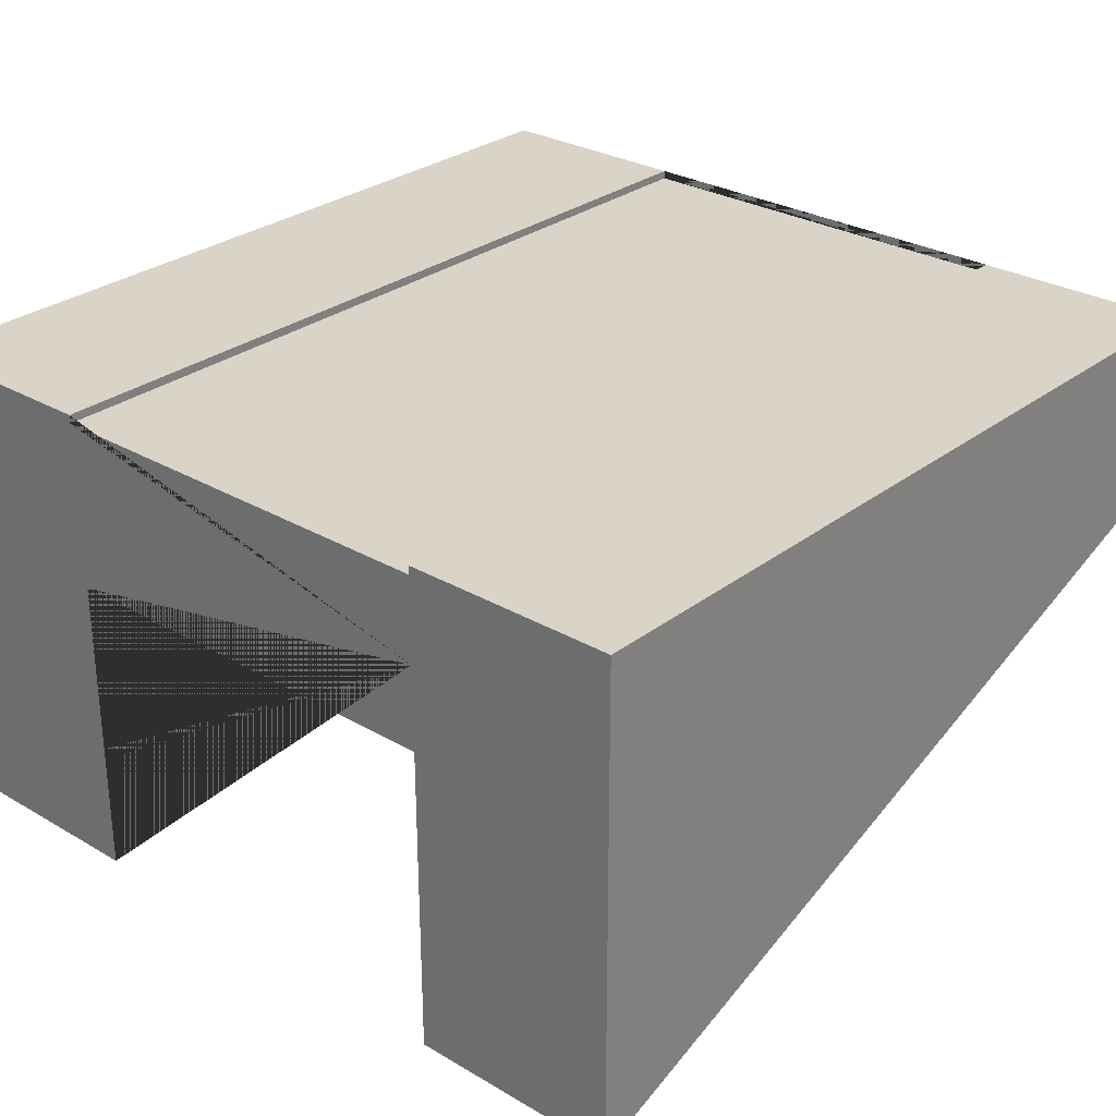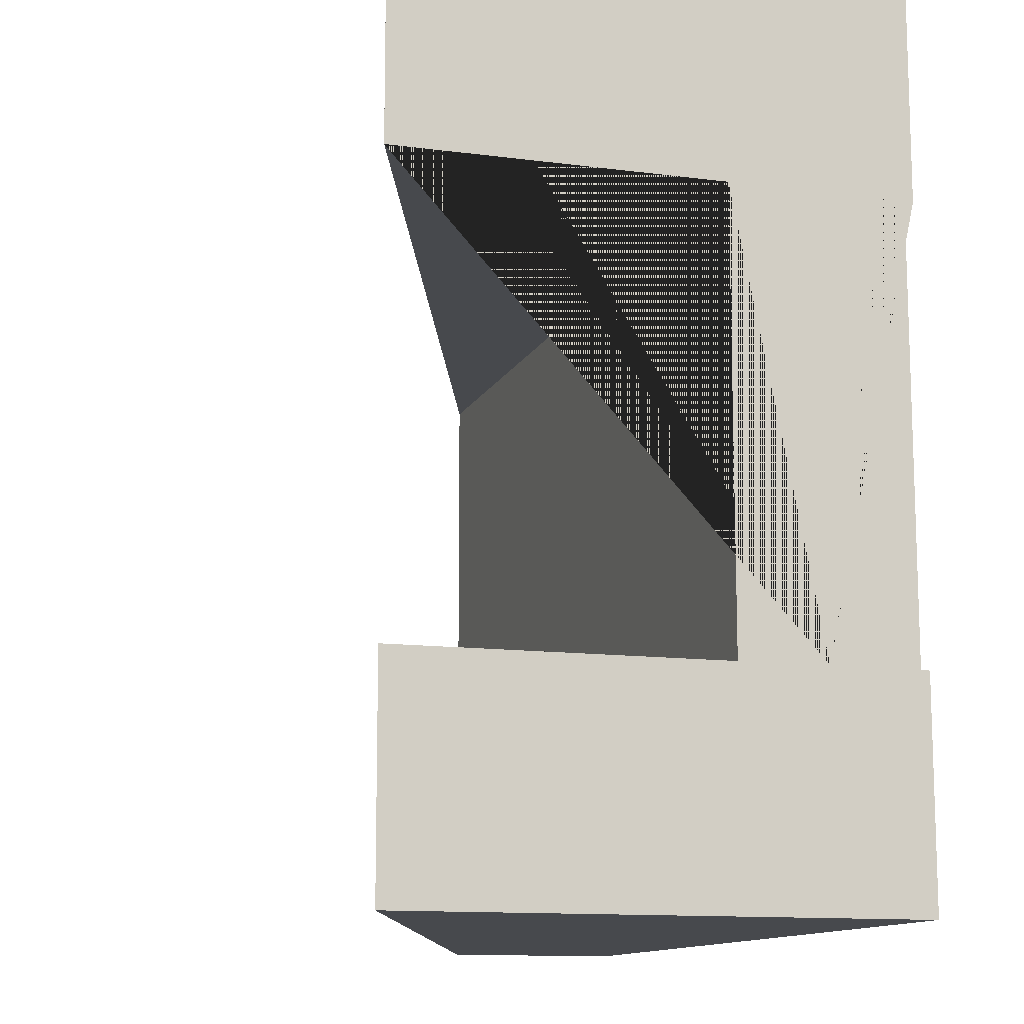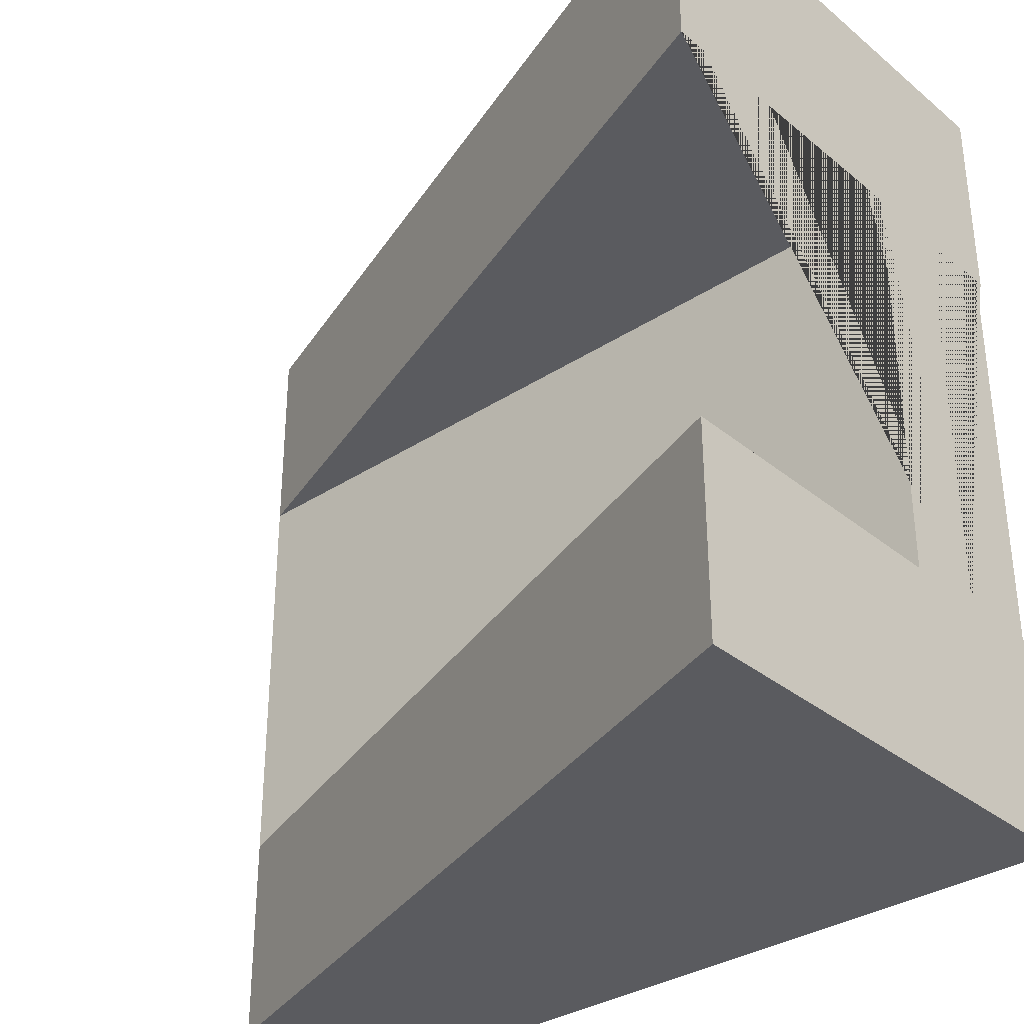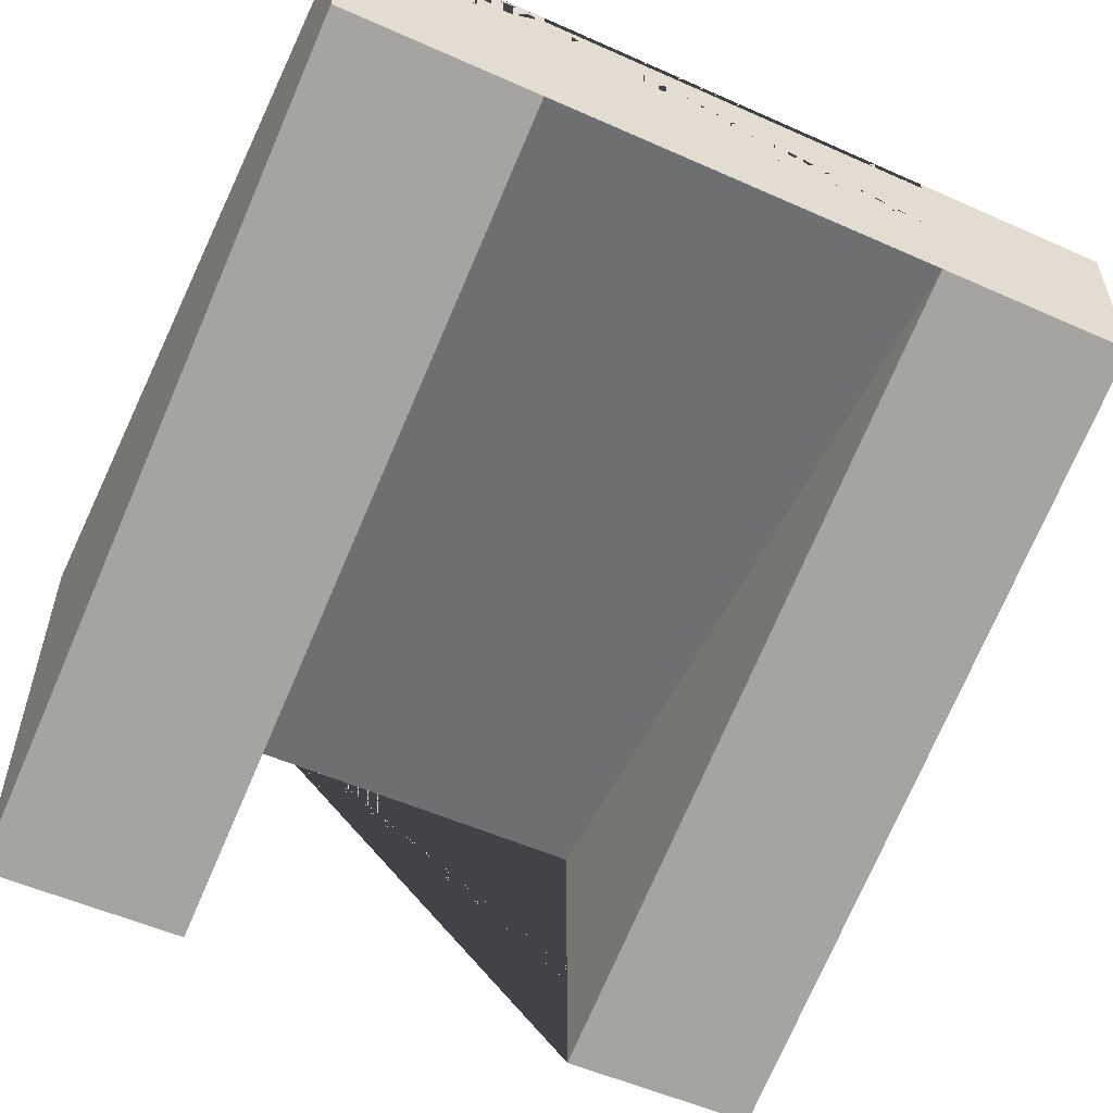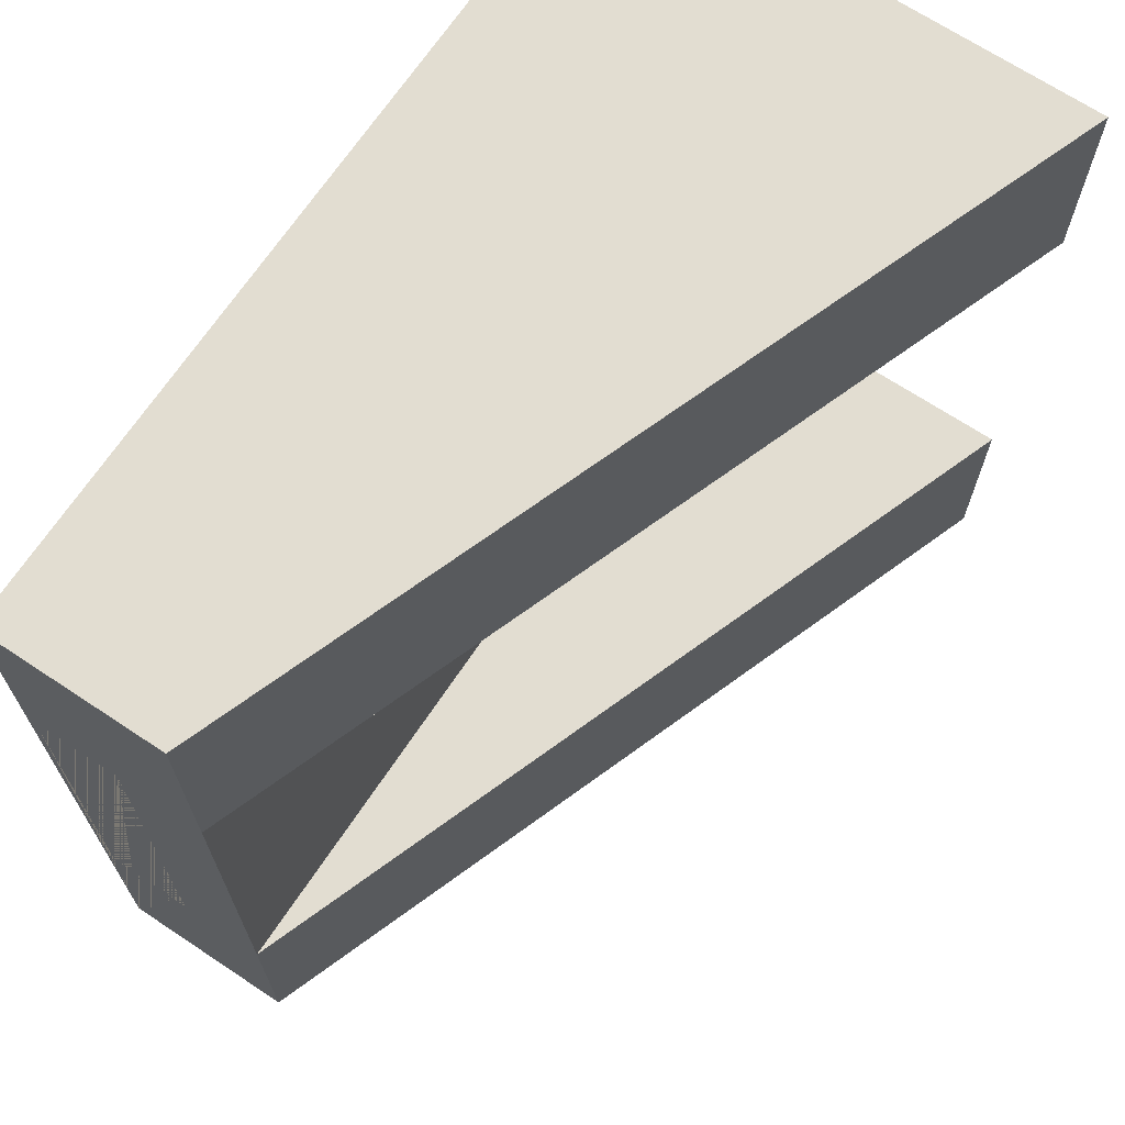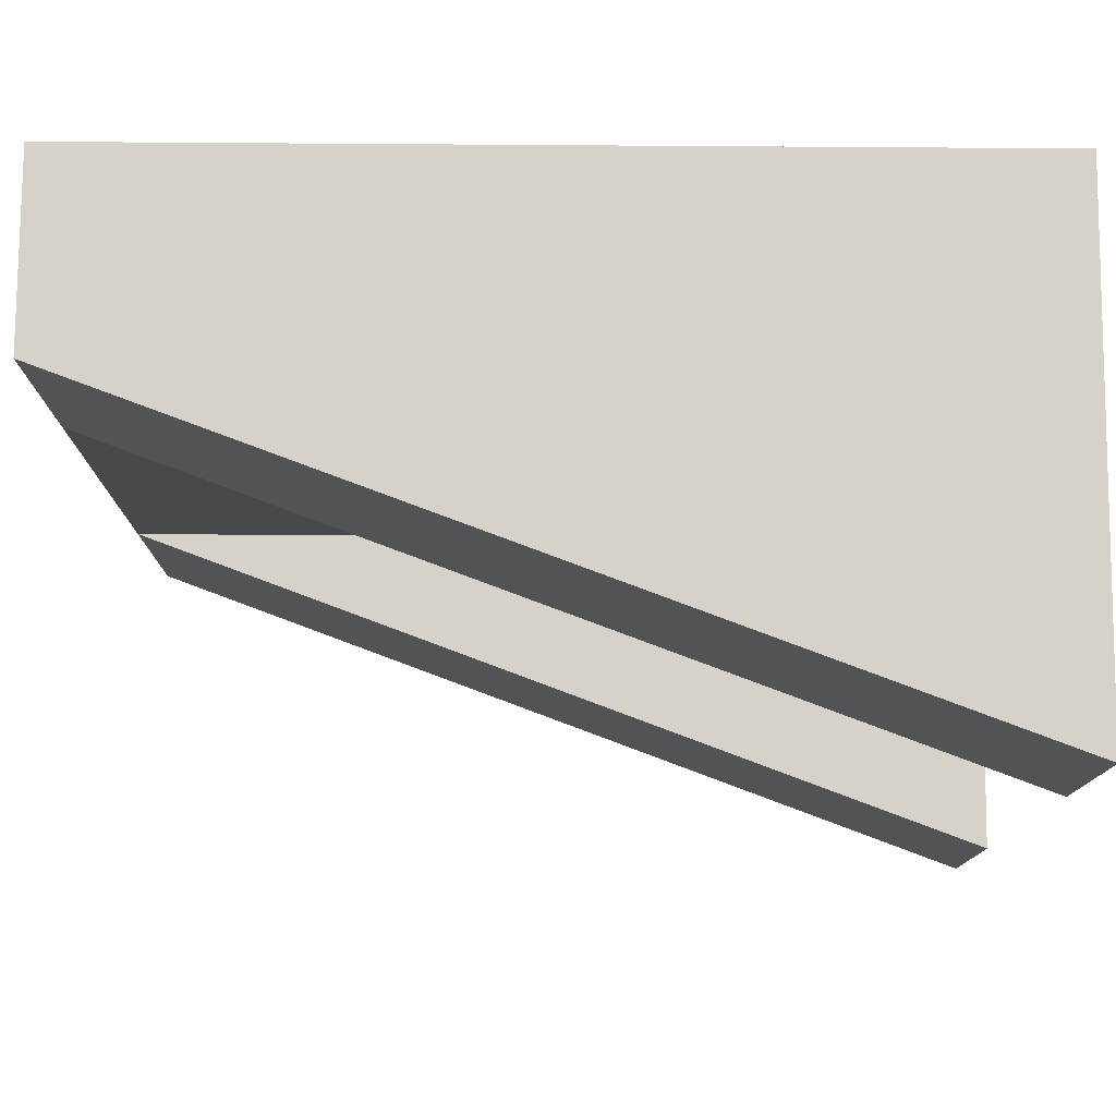
<metadata>
{"format":"obj","ext":"obj","renderer":"f3d","projection":"perspective","resolution":1024,"background":"white","views":[{"elev":28.7,"azim":131.2,"up":"+Y"},{"elev":-12.3,"azim":72.7,"up":"+Z"},{"elev":-33.2,"azim":41.9,"up":"+Z"},{"elev":-54.5,"azim":-115.2,"up":"+Y"},{"elev":68.6,"azim":-56.4,"up":"+Z"},{"elev":78.1,"azim":0.4,"up":"+Z"}]}
</metadata>
<code>
o Mesh1_Group1_Model.247
v 3 1.7 -2.25
v 0 1.7 -2.25
v 0 1.7 -0.75
v 3 1.7 -0.75
v 3 1.73 -2.25
v 0 1.73 -2.25
v 3 1.4 -2.25
v 3 1.4 -0.75
v 3 1.73 -0.75
v 3 1.73 0
v 3 0 -0
v 3 0 -0.75
v 3 1.1 -0.75
v 3 1.1 -2.25
v 3 0 -2.25
v 3 0 -3
v 3 1.73 -3
v 0 1.73 -0.75
v 0 1.73 -3
v 0 1.1 -3
v 0 1.1 -2.25
v 0 1.1 -0.75
v 0 1.1 0
v 0 1.73 0
v 0 1.4 -0.75
v 0 1.4 -2.25
f 2 1 5 6
f 7 8 4 9 10 11 12 13 14 15 16 17 5 1
f 4 3 18 9
f 19 20 21 22 23 24 18 3 25 26 2 6
f 16 20 19 17
f 16 15 21 20
f 21 15 14
f 13 22 21 14
f 12 22 13
f 23 22 12 11
f 23 11 10 24
f 18 24 10 9
f 5 17 19 6
f 1 2 3 4
f 4 8 7 1
f 2 26 25 3

</code>
